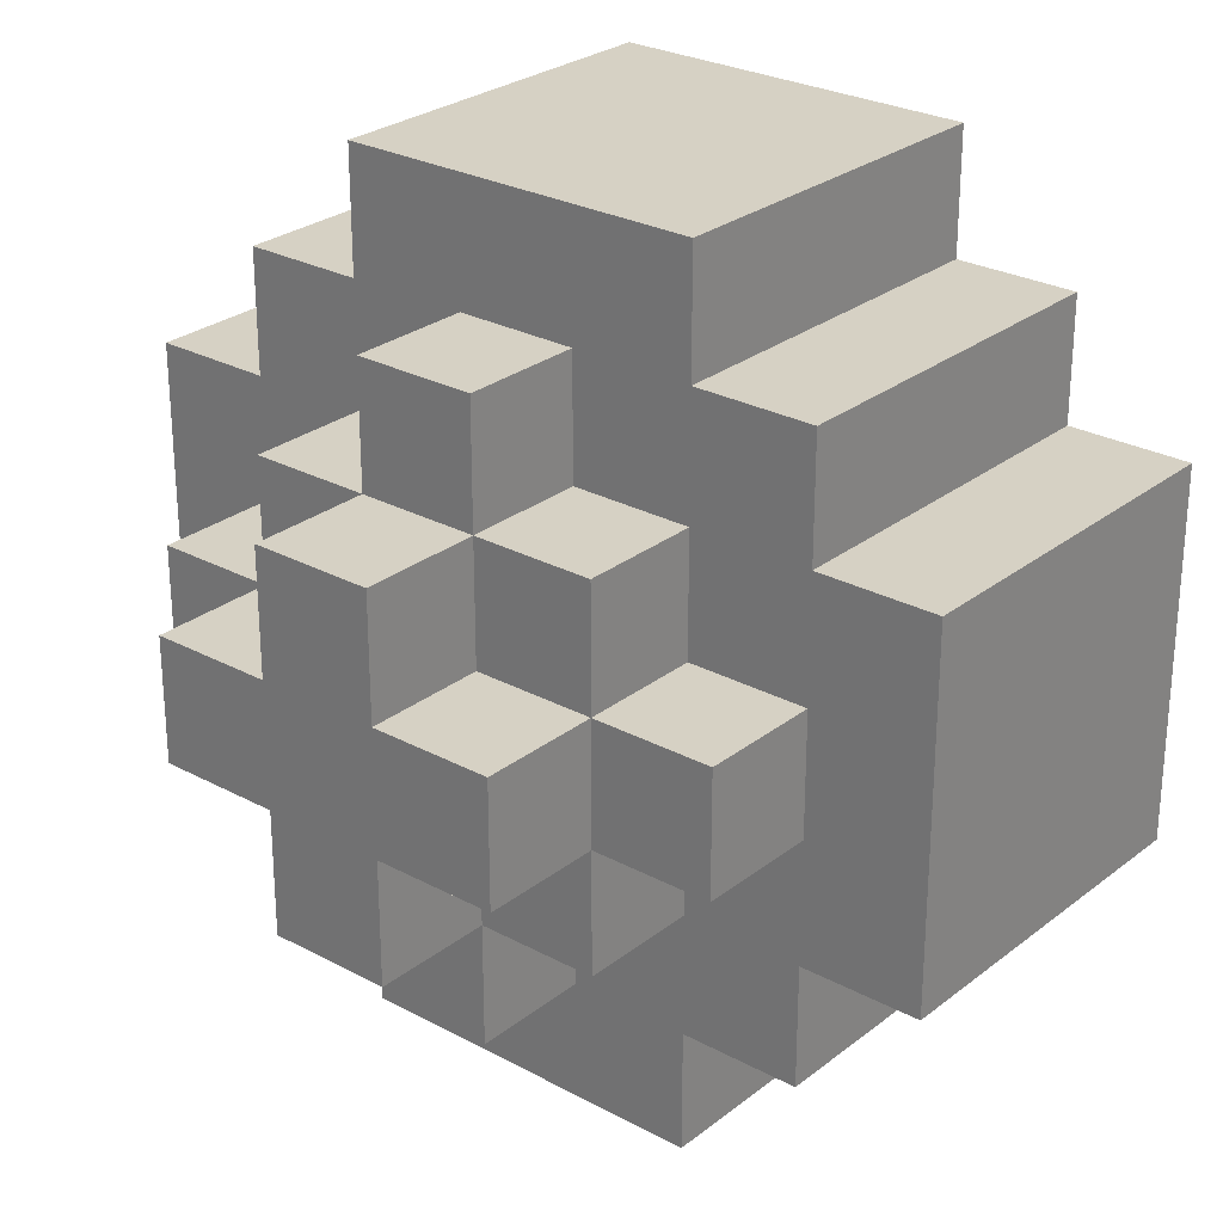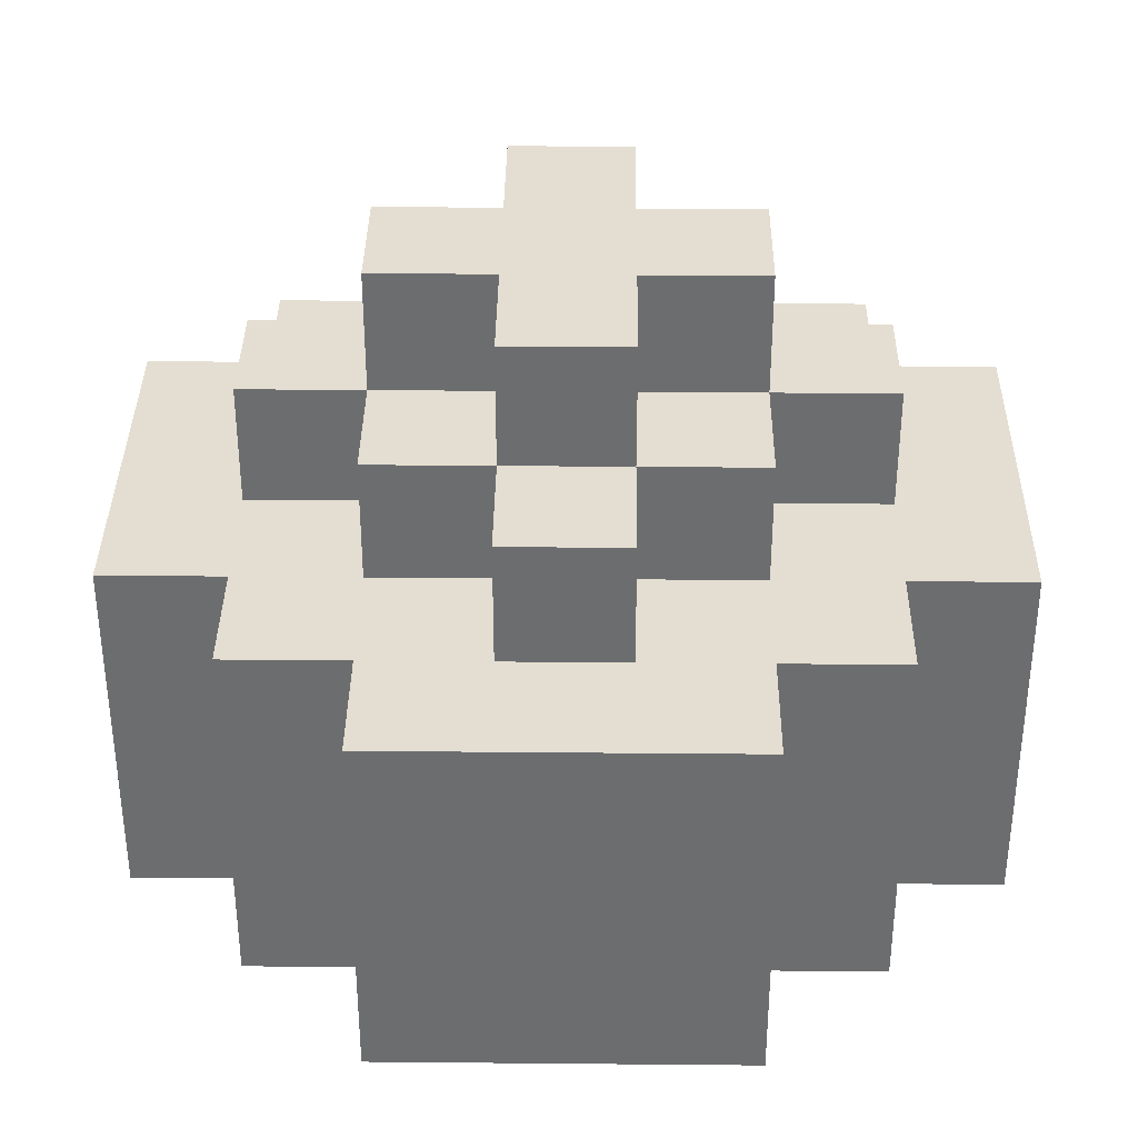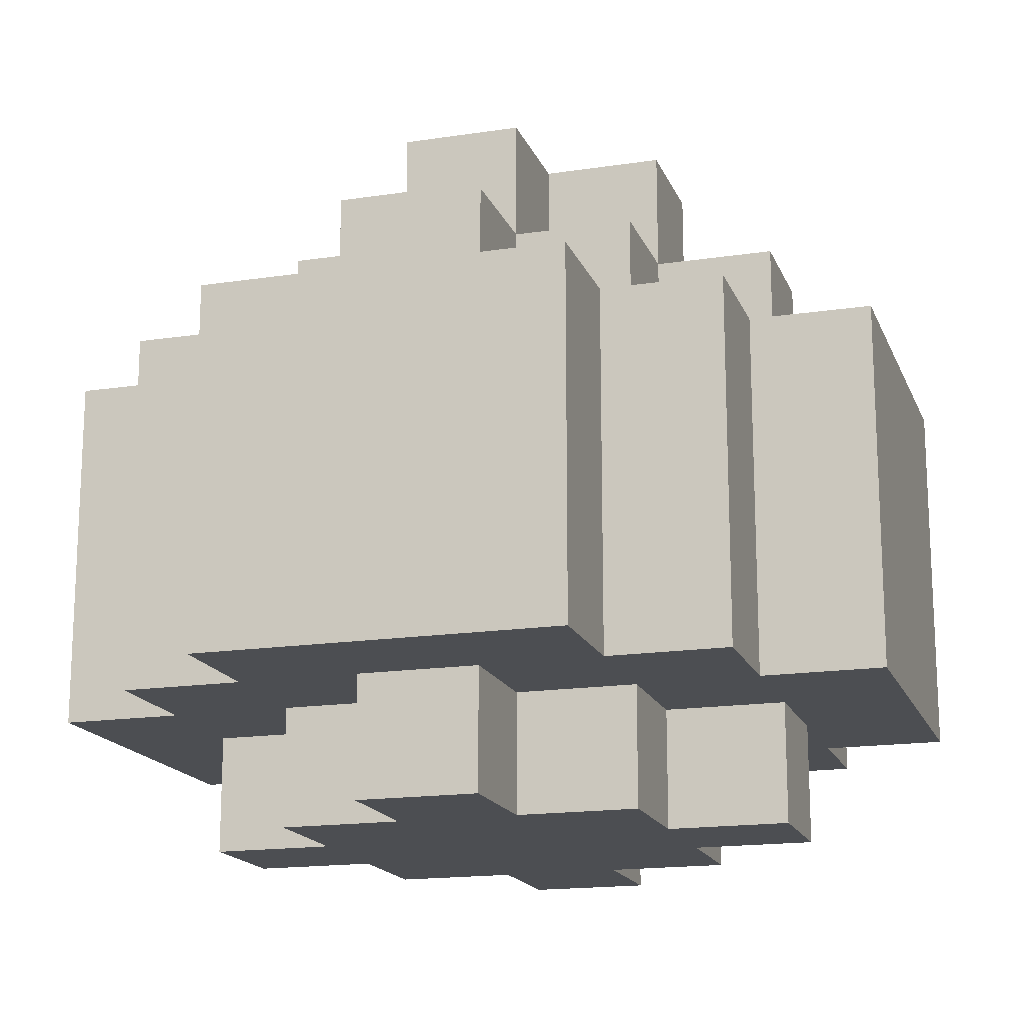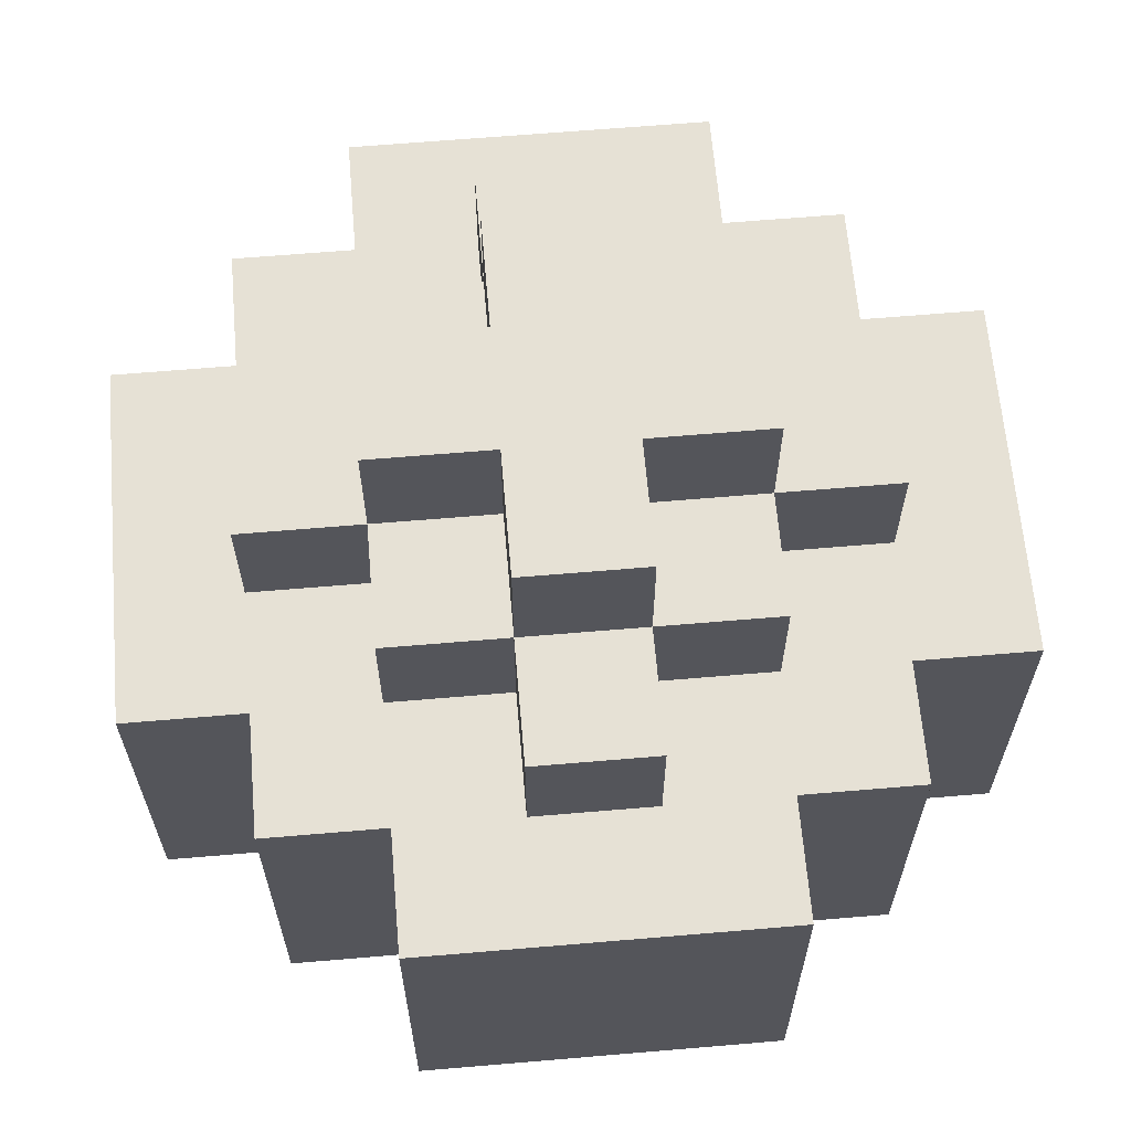
<metadata>
{"format":"obj","ext":"obj","renderer":"f3d","projection":"perspective","resolution":1024,"background":"white","views":[{"elev":27.0,"azim":-140.1,"up":"+Z"},{"elev":36.0,"azim":90.7,"up":"+Y"},{"elev":-16.8,"azim":107.1,"up":"+Y"},{"elev":64.3,"azim":-94.9,"up":"+Y"}]}
</metadata>
<code>
v -3.5 1 1.5
v -3.5 1 0.5
v -3.5 1 -1.5
v -3.5 2 0.5
v -3.5 2 -0.5
v -3.5 3 1.5
v -3.5 3 0.5
v -3.5 4 1.5
v -3.5 4 0.5
v -3.5 4 -0.5
v -3.5 4 -1.5
v -2.5 0 0.5
v -2.5 0 -0.5
v -2.5 1 2.5
v -2.5 1 1.5
v -2.5 1 0.5
v -2.5 1 -0.5
v -2.5 1 -1.5
v -2.5 1 -2.5
v -2.5 2 -1.5
v -2.5 2 -2.5
v -2.5 3 1.5
v -2.5 4 2.5
v -2.5 4 1.5
v -2.5 4 0.5
v -2.5 4 -0.5
v -2.5 4 -1.5
v -2.5 4 -2.5
v -2.5 5 0.5
v -2.5 5 -0.5
v -1.5 0 1.5
v -1.5 0 0.5
v -1.5 0 -0.5
v -1.5 0 -1.5
v -1.5 1 3.5
v -1.5 1 2.5
v -1.5 1 1.5
v -1.5 1 0.5
v -1.5 1 -0.5
v -1.5 1 -1.5
v -1.5 1 -2.5
v -1.5 1 -3.5
v -1.5 2 3.5
v -1.5 2 2.5
v -1.5 2 -2.5
v -1.5 4 3.5
v -1.5 4 2.5
v -1.5 4 1.5
v -1.5 4 0.5
v -1.5 4 -0.5
v -1.5 4 -1.5
v -1.5 4 -2.5
v -1.5 4 -3.5
v -1.5 5 1.5
v -1.5 5 0.5
v -1.5 5 -0.5
v -1.5 5 -1.5
v -1.5 6 0.5
v -1.5 6 -0.5
v -0.5 0 2.5
v -0.5 0 1.5
v -0.5 0 -1.5
v -0.5 0 -2.5
v -0.5 1 2.5
v -0.5 1 1.5
v -0.5 1 -1.5
v -0.5 1 -2.5
v -0.5 4 2.5
v -0.5 4 1.5
v -0.5 4 -1.5
v -0.5 4 -2.5
v -0.5 5 2.5
v -0.5 5 1.5
v -0.5 5 0.5
v -0.5 5 -0.5
v -0.5 5 -1.5
v -0.5 5 -2.5
v -0.5 6 1.5
v -0.5 6 0.5
v -0.5 6 -0.5
v -0.5 6 -1.5
v 0.5 0 2.5
v 0.5 0 1.5
v 0.5 0 -1.5
v 0.5 0 -2.5
v 0.5 1 2.5
v 0.5 1 1.5
v 0.5 1 -1.5
v 0.5 1 -2.5
v 0.5 4 2.5
v 0.5 4 1.5
v 0.5 4 -1.5
v 0.5 4 -2.5
v 0.5 5 2.5
v 0.5 5 1.5
v 0.5 5 0.5
v 0.5 5 -0.5
v 0.5 5 -1.5
v 0.5 5 -2.5
v 0.5 6 1.5
v 0.5 6 0.5
v 0.5 6 -0.5
v 0.5 6 -1.5
v 1.5 0 1.5
v 1.5 0 0.5
v 1.5 0 -0.5
v 1.5 0 -1.5
v 1.5 1 3.5
v 1.5 1 2.5
v 1.5 1 1.5
v 1.5 1 0.5
v 1.5 1 -0.5
v 1.5 1 -1.5
v 1.5 1 -2.5
v 1.5 1 -3.5
v 1.5 3 3.5
v 1.5 3 2.5
v 1.5 3 -2.5
v 1.5 4 3.5
v 1.5 4 2.5
v 1.5 4 1.5
v 1.5 4 0.5
v 1.5 4 -0.5
v 1.5 4 -1.5
v 1.5 4 -2.5
v 1.5 4 -3.5
v 1.5 5 1.5
v 1.5 5 0.5
v 1.5 5 -0.5
v 1.5 5 -1.5
v 1.5 6 0.5
v 1.5 6 -0.5
v 2.5 0 0.5
v 2.5 0 -0.5
v 2.5 1 2.5
v 2.5 1 1.5
v 2.5 1 0.5
v 2.5 1 -0.5
v 2.5 1 -1.5
v 2.5 1 -2.5
v 2.5 2 1.5
v 2.5 3 -1.5
v 2.5 3 -2.5
v 2.5 4 2.5
v 2.5 4 1.5
v 2.5 4 0.5
v 2.5 4 -0.5
v 2.5 4 -1.5
v 2.5 4 -2.5
v 2.5 5 0.5
v 2.5 5 -0.5
v 3.5 1 1.5
v 3.5 1 -1.5
v 3.5 2 1.5
v 3.5 2 0.5
v 3.5 4 1.5
v 3.5 4 0.5
v 3.5 4 -1.5
v -1.5 1 3.5
v -1.5 2 3.5
v -1.5 4 3.5
v -0.5 2 3.5
v -0.5 4 3.5
v 0.5 1 3.5
v 0.5 3 3.5
v 1.5 1 3.5
v 1.5 3 3.5
v 1.5 4 3.5
v -2.5 1 2.5
v -2.5 4 2.5
v -1.5 1 2.5
v -1.5 2 2.5
v -1.5 4 2.5
v -0.5 0 2.5
v -0.5 1 2.5
v -0.5 4 2.5
v -0.5 5 2.5
v 0.5 0 2.5
v 0.5 1 2.5
v 0.5 4 2.5
v 0.5 5 2.5
v 1.5 1 2.5
v 1.5 3 2.5
v 1.5 4 2.5
v 2.5 1 2.5
v 2.5 4 2.5
v -3.5 1 1.5
v -3.5 3 1.5
v -3.5 4 1.5
v -2.5 1 1.5
v -2.5 3 1.5
v -2.5 4 1.5
v -1.5 0 1.5
v -1.5 1 1.5
v -1.5 4 1.5
v -1.5 5 1.5
v -0.5 0 1.5
v -0.5 1 1.5
v -0.5 4 1.5
v -0.5 5 1.5
v -0.5 6 1.5
v 0.5 0 1.5
v 0.5 1 1.5
v 0.5 4 1.5
v 0.5 5 1.5
v 0.5 6 1.5
v 1.5 0 1.5
v 1.5 1 1.5
v 1.5 4 1.5
v 1.5 5 1.5
v 2.5 1 1.5
v 2.5 2 1.5
v 2.5 4 1.5
v 3.5 1 1.5
v 3.5 2 1.5
v 3.5 4 1.5
v -2.5 0 0.5
v -2.5 1 0.5
v -2.5 4 0.5
v -2.5 5 0.5
v -1.5 0 0.5
v -1.5 1 0.5
v -1.5 4 0.5
v -1.5 5 0.5
v -1.5 6 0.5
v -0.5 5 0.5
v -0.5 6 0.5
v 0.5 5 0.5
v 0.5 6 0.5
v 1.5 0 0.5
v 1.5 1 0.5
v 1.5 4 0.5
v 1.5 5 0.5
v 1.5 6 0.5
v 2.5 0 0.5
v 2.5 1 0.5
v 2.5 4 0.5
v 2.5 5 0.5
v -2.5 0 -0.5
v -2.5 1 -0.5
v -2.5 4 -0.5
v -2.5 5 -0.5
v -1.5 0 -0.5
v -1.5 1 -0.5
v -1.5 4 -0.5
v -1.5 5 -0.5
v -1.5 6 -0.5
v -0.5 5 -0.5
v -0.5 6 -0.5
v 0.5 5 -0.5
v 0.5 6 -0.5
v 1.5 0 -0.5
v 1.5 1 -0.5
v 1.5 4 -0.5
v 1.5 5 -0.5
v 1.5 6 -0.5
v 2.5 0 -0.5
v 2.5 1 -0.5
v 2.5 4 -0.5
v 2.5 5 -0.5
v -3.5 1 -1.5
v -3.5 4 -1.5
v -2.5 1 -1.5
v -2.5 2 -1.5
v -2.5 4 -1.5
v -1.5 0 -1.5
v -1.5 1 -1.5
v -1.5 4 -1.5
v -1.5 5 -1.5
v -0.5 0 -1.5
v -0.5 1 -1.5
v -0.5 4 -1.5
v -0.5 5 -1.5
v -0.5 6 -1.5
v 0.5 0 -1.5
v 0.5 1 -1.5
v 0.5 4 -1.5
v 0.5 5 -1.5
v 0.5 6 -1.5
v 1.5 0 -1.5
v 1.5 1 -1.5
v 1.5 4 -1.5
v 1.5 5 -1.5
v 2.5 1 -1.5
v 2.5 3 -1.5
v 2.5 4 -1.5
v 3.5 1 -1.5
v 3.5 4 -1.5
v -2.5 1 -2.5
v -2.5 2 -2.5
v -2.5 4 -2.5
v -1.5 1 -2.5
v -1.5 2 -2.5
v -1.5 4 -2.5
v -0.5 0 -2.5
v -0.5 1 -2.5
v -0.5 4 -2.5
v -0.5 5 -2.5
v 0.5 0 -2.5
v 0.5 1 -2.5
v 0.5 4 -2.5
v 0.5 5 -2.5
v 1.5 1 -2.5
v 1.5 3 -2.5
v 1.5 4 -2.5
v 2.5 1 -2.5
v 2.5 3 -2.5
v 2.5 4 -2.5
v -1.5 1 -3.5
v -1.5 4 -3.5
v -0.5 2 -3.5
v -0.5 4 -3.5
v 0.5 2 -3.5
v 0.5 4 -3.5
v 1.5 1 -3.5
v 1.5 4 -3.5
v -0.5 0 2.5
v 0.5 0 2.5
v -1.5 0 1.5
v -0.5 0 1.5
v 0.5 0 1.5
v 1.5 0 1.5
v -2.5 0 0.5
v -1.5 0 0.5
v 1.5 0 0.5
v 2.5 0 0.5
v -2.5 0 -0.5
v -1.5 0 -0.5
v 1.5 0 -0.5
v 2.5 0 -0.5
v -1.5 0 -1.5
v -0.5 0 -1.5
v 0.5 0 -1.5
v 1.5 0 -1.5
v -0.5 0 -2.5
v 0.5 0 -2.5
v -1.5 1 3.5
v 0.5 1 3.5
v 1.5 1 3.5
v -2.5 1 2.5
v -1.5 1 2.5
v -0.5 1 2.5
v 0.5 1 2.5
v 1.5 1 2.5
v 2.5 1 2.5
v -3.5 1 1.5
v -2.5 1 1.5
v -1.5 1 1.5
v -0.5 1 1.5
v 0.5 1 1.5
v 1.5 1 1.5
v 2.5 1 1.5
v 3.5 1 1.5
v -3.5 1 0.5
v -2.5 1 0.5
v -1.5 1 0.5
v 1.5 1 0.5
v 2.5 1 0.5
v -2.5 1 -0.5
v -1.5 1 -0.5
v 1.5 1 -0.5
v 2.5 1 -0.5
v -3.5 1 -1.5
v -2.5 1 -1.5
v -1.5 1 -1.5
v -0.5 1 -1.5
v 0.5 1 -1.5
v 1.5 1 -1.5
v 2.5 1 -1.5
v 3.5 1 -1.5
v -2.5 1 -2.5
v -1.5 1 -2.5
v -0.5 1 -2.5
v 0.5 1 -2.5
v 1.5 1 -2.5
v 2.5 1 -2.5
v -1.5 1 -3.5
v 1.5 1 -3.5
v -1.5 4 3.5
v -0.5 4 3.5
v 1.5 4 3.5
v -2.5 4 2.5
v -1.5 4 2.5
v -0.5 4 2.5
v 0.5 4 2.5
v 1.5 4 2.5
v 2.5 4 2.5
v -3.5 4 1.5
v -2.5 4 1.5
v -1.5 4 1.5
v -0.5 4 1.5
v 0.5 4 1.5
v 1.5 4 1.5
v 2.5 4 1.5
v 3.5 4 1.5
v -3.5 4 0.5
v -2.5 4 0.5
v -1.5 4 0.5
v 1.5 4 0.5
v 2.5 4 0.5
v 3.5 4 0.5
v -3.5 4 -0.5
v -2.5 4 -0.5
v -1.5 4 -0.5
v 1.5 4 -0.5
v 2.5 4 -0.5
v -3.5 4 -1.5
v -2.5 4 -1.5
v -1.5 4 -1.5
v -0.5 4 -1.5
v 0.5 4 -1.5
v 1.5 4 -1.5
v 2.5 4 -1.5
v 3.5 4 -1.5
v -2.5 4 -2.5
v -1.5 4 -2.5
v -0.5 4 -2.5
v 0.5 4 -2.5
v 1.5 4 -2.5
v 2.5 4 -2.5
v -1.5 4 -3.5
v -0.5 4 -3.5
v 0.5 4 -3.5
v 1.5 4 -3.5
v -0.5 5 2.5
v 0.5 5 2.5
v -1.5 5 1.5
v -0.5 5 1.5
v 0.5 5 1.5
v 1.5 5 1.5
v -2.5 5 0.5
v -1.5 5 0.5
v -0.5 5 0.5
v 0.5 5 0.5
v 1.5 5 0.5
v 2.5 5 0.5
v -2.5 5 -0.5
v -1.5 5 -0.5
v -0.5 5 -0.5
v 0.5 5 -0.5
v 1.5 5 -0.5
v 2.5 5 -0.5
v -1.5 5 -1.5
v -0.5 5 -1.5
v 0.5 5 -1.5
v 1.5 5 -1.5
v -0.5 5 -2.5
v 0.5 5 -2.5
v -0.5 6 1.5
v 0.5 6 1.5
v -1.5 6 0.5
v -0.5 6 0.5
v 0.5 6 0.5
v 1.5 6 0.5
v -1.5 6 -0.5
v -0.5 6 -0.5
v 0.5 6 -0.5
v 1.5 6 -0.5
v -0.5 6 -1.5
v 0.5 6 -1.5
f 4 2 1
f 4 3 2
f 5 3 4
f 6 4 1
f 6 5 4
f 7 5 6
f 8 7 6
f 9 5 7
f 9 7 8
f 10 3 5
f 10 5 9
f 11 3 10
f 16 13 12
f 17 13 16
f 20 19 18
f 21 19 20
f 22 15 14
f 23 22 14
f 24 22 23
f 27 21 20
f 28 21 27
f 29 26 25
f 30 26 29
f 37 32 31
f 38 32 37
f 39 34 33
f 40 34 39
f 43 36 35
f 44 36 43
f 45 42 41
f 46 44 43
f 47 44 46
f 52 42 45
f 53 42 52
f 54 49 48
f 55 49 54
f 56 51 50
f 57 51 56
f 58 56 55
f 59 56 58
f 64 61 60
f 65 61 64
f 66 63 62
f 67 63 66
f 72 69 68
f 73 69 72
f 76 71 70
f 77 71 76
f 78 74 73
f 79 74 78
f 80 76 75
f 81 76 80
f 82 83 86
f 86 83 87
f 84 85 88
f 88 85 89
f 90 91 94
f 94 91 95
f 92 93 98
f 98 93 99
f 95 96 100
f 100 96 101
f 97 98 102
f 102 98 103
f 104 105 110
f 110 105 111
f 106 107 112
f 112 107 113
f 108 109 116
f 116 109 117
f 114 115 118
f 116 117 119
f 119 117 120
f 118 115 125
f 125 115 126
f 121 122 127
f 127 122 128
f 123 124 129
f 129 124 130
f 128 129 131
f 131 129 132
f 133 134 137
f 137 134 138
f 135 136 141
f 139 140 142
f 142 140 143
f 135 141 144
f 144 141 145
f 142 143 148
f 148 143 149
f 146 147 150
f 150 147 151
f 152 153 154
f 154 153 155
f 154 155 156
f 155 153 157
f 156 155 157
f 157 153 158
f 162 160 159
f 162 161 160
f 163 161 162
f 164 162 159
f 164 163 162
f 165 163 164
f 166 165 164
f 167 163 165
f 167 165 166
f 168 163 167
f 171 170 169
f 172 170 171
f 173 170 172
f 178 175 174
f 179 175 178
f 180 177 176
f 181 177 180
f 185 183 182
f 185 184 183
f 186 184 185
f 190 188 187
f 191 189 188
f 191 188 190
f 192 189 191
f 197 194 193
f 198 194 197
f 199 196 195
f 200 196 199
f 205 201 200
f 206 201 205
f 207 203 202
f 208 203 207
f 209 205 204
f 210 205 209
f 214 212 211
f 215 213 212
f 215 212 214
f 216 213 215
f 221 218 217
f 222 218 221
f 223 220 219
f 224 220 223
f 226 225 224
f 227 225 226
f 233 229 228
f 234 229 233
f 235 231 230
f 236 231 235
f 237 233 232
f 238 233 237
f 239 240 243
f 243 240 244
f 241 242 245
f 245 242 246
f 246 247 248
f 248 247 249
f 250 251 255
f 255 251 256
f 252 253 257
f 257 253 258
f 254 255 259
f 259 255 260
f 261 262 263
f 263 262 264
f 264 262 265
f 266 267 270
f 270 267 271
f 268 269 272
f 272 269 273
f 273 274 278
f 278 274 279
f 275 276 280
f 280 276 281
f 277 278 282
f 282 278 283
f 284 285 287
f 285 286 287
f 287 286 288
f 289 290 292
f 290 291 293
f 292 290 293
f 293 291 294
f 295 296 299
f 299 296 300
f 297 298 301
f 301 298 302
f 303 304 306
f 304 305 307
f 306 304 307
f 307 305 308
f 309 310 311
f 311 310 312
f 309 311 313
f 311 312 313
f 313 312 314
f 309 313 315
f 313 314 315
f 315 314 316
f 320 318 317
f 321 318 320
f 324 320 319
f 324 322 321
f 324 321 320
f 325 322 324
f 327 324 323
f 327 326 325
f 327 325 324
f 328 326 327
f 329 326 328
f 330 326 329
f 331 329 328
f 332 329 331
f 333 329 332
f 334 329 333
f 335 333 332
f 336 333 335
f 341 338 337
f 342 338 341
f 343 339 338
f 343 338 342
f 344 339 343
f 347 342 341
f 347 341 340
f 348 342 347
f 349 342 348
f 350 344 343
f 350 345 344
f 351 345 350
f 352 345 351
f 354 347 346
f 355 348 347
f 355 347 354
f 356 348 355
f 357 353 352
f 357 352 351
f 358 353 357
f 359 355 354
f 362 353 358
f 363 360 359
f 363 359 354
f 364 360 363
f 365 360 364
f 368 362 361
f 369 353 362
f 369 362 368
f 370 353 369
f 371 366 365
f 371 365 364
f 372 366 371
f 373 366 372
f 374 368 367
f 375 369 368
f 375 368 374
f 376 369 375
f 377 373 372
f 377 374 373
f 377 375 374
f 378 375 377
f 379 380 383
f 380 381 384
f 383 380 384
f 384 381 385
f 385 381 386
f 382 383 389
f 383 384 389
f 389 384 390
f 390 384 391
f 385 386 392
f 386 387 392
f 392 387 393
f 393 387 394
f 389 390 396
f 388 389 396
f 396 390 397
f 397 390 398
f 393 394 399
f 394 395 400
f 399 394 400
f 400 395 401
f 396 397 402
f 402 397 403
f 400 401 406
f 403 404 407
f 402 403 407
f 407 404 408
f 408 404 409
f 405 406 412
f 406 401 413
f 412 406 413
f 413 401 414
f 408 409 415
f 409 410 416
f 415 409 416
f 416 410 417
f 411 412 418
f 412 413 418
f 418 413 419
f 419 413 420
f 416 417 421
f 417 418 422
f 421 417 422
f 418 419 423
f 422 418 423
f 423 419 424
f 425 426 428
f 428 426 429
f 427 428 432
f 432 428 433
f 429 430 434
f 434 430 435
f 431 432 437
f 437 432 438
f 435 436 441
f 441 436 442
f 438 439 443
f 443 439 444
f 440 441 445
f 445 441 446
f 444 445 447
f 447 445 448
f 449 450 452
f 452 450 453
f 451 452 455
f 453 454 456
f 455 452 456
f 452 453 456
f 456 454 457
f 457 454 458
f 456 457 459
f 459 457 460

</code>
